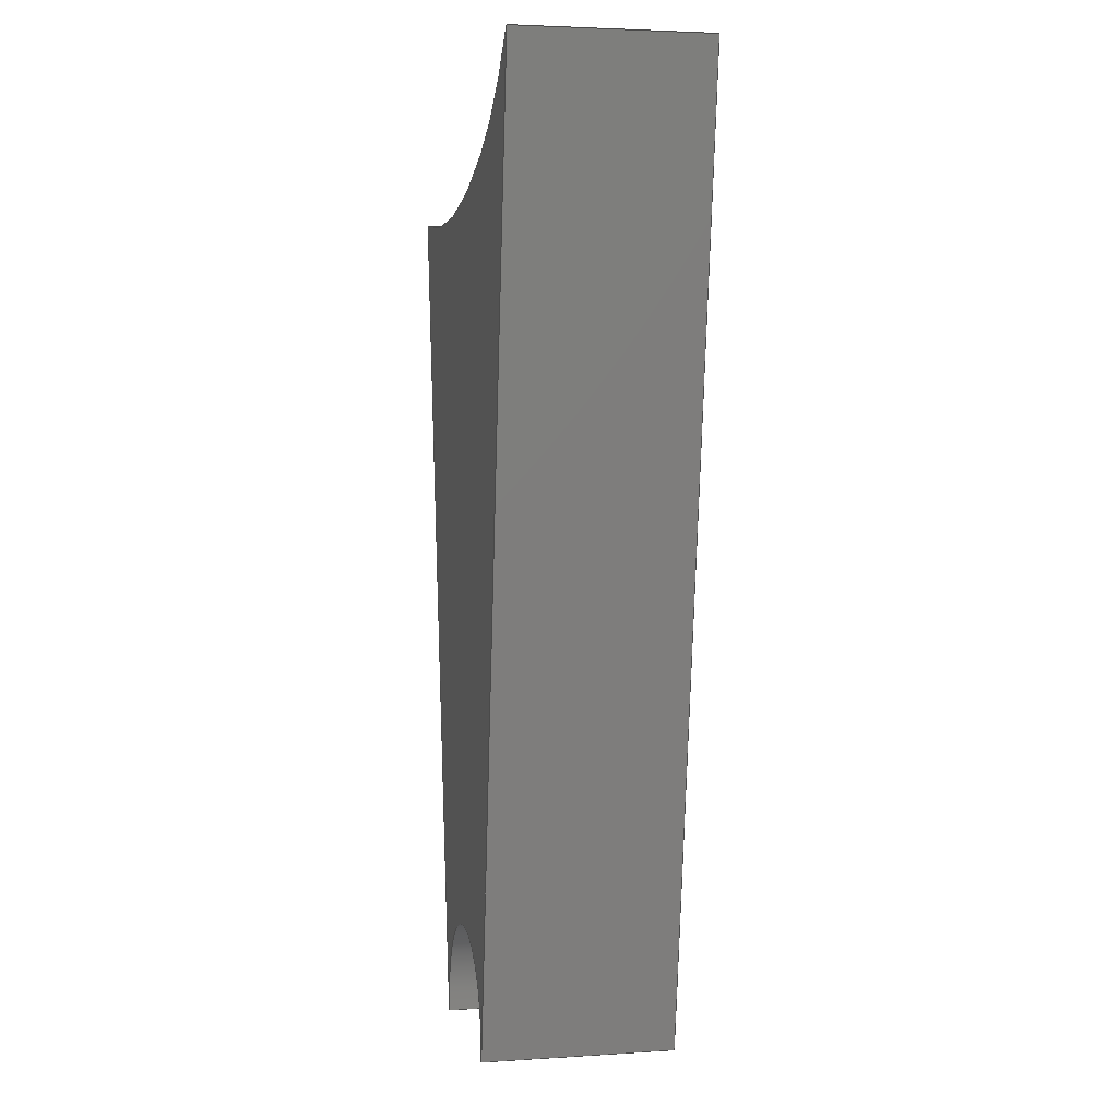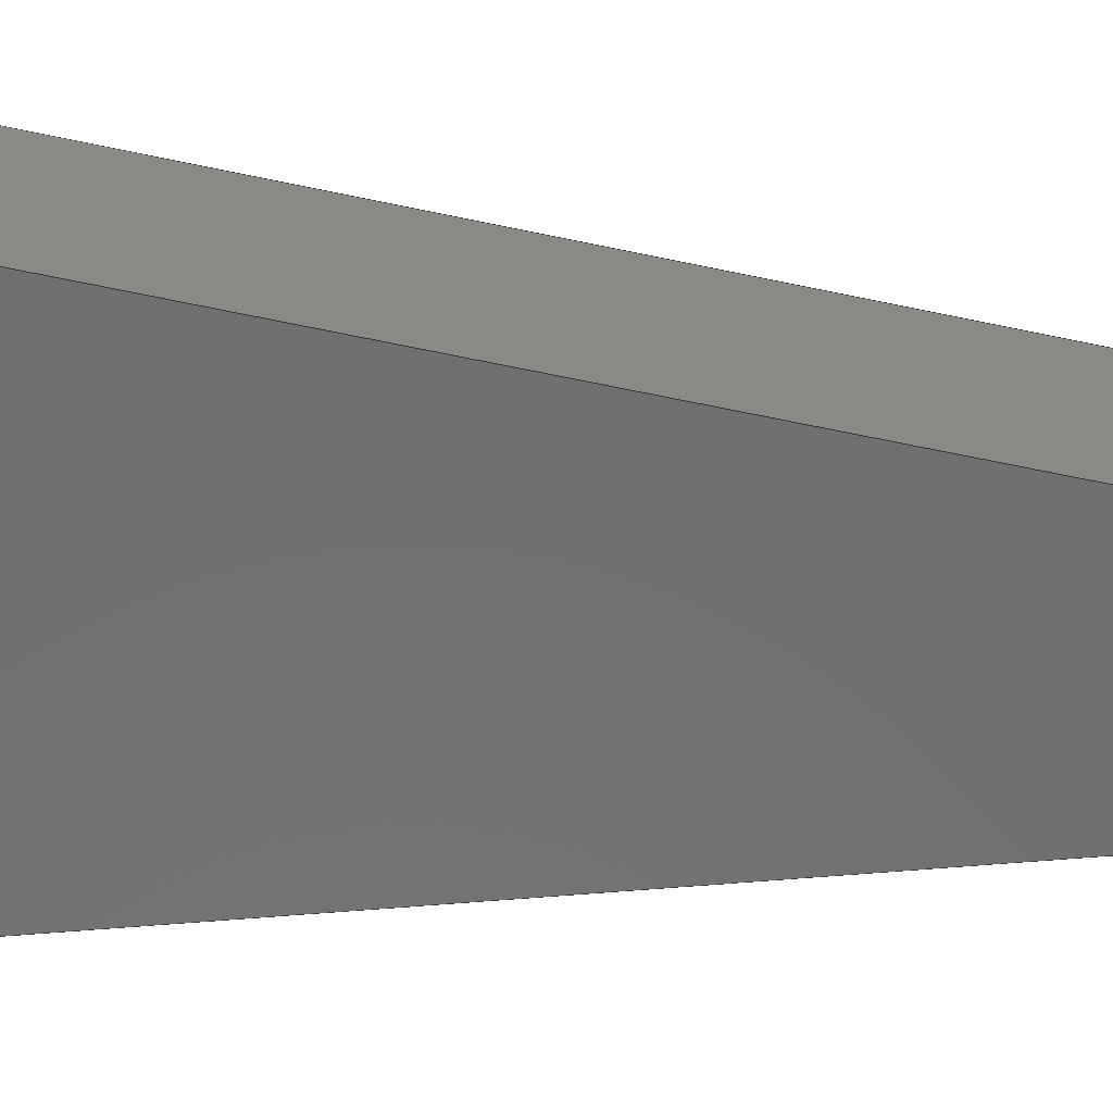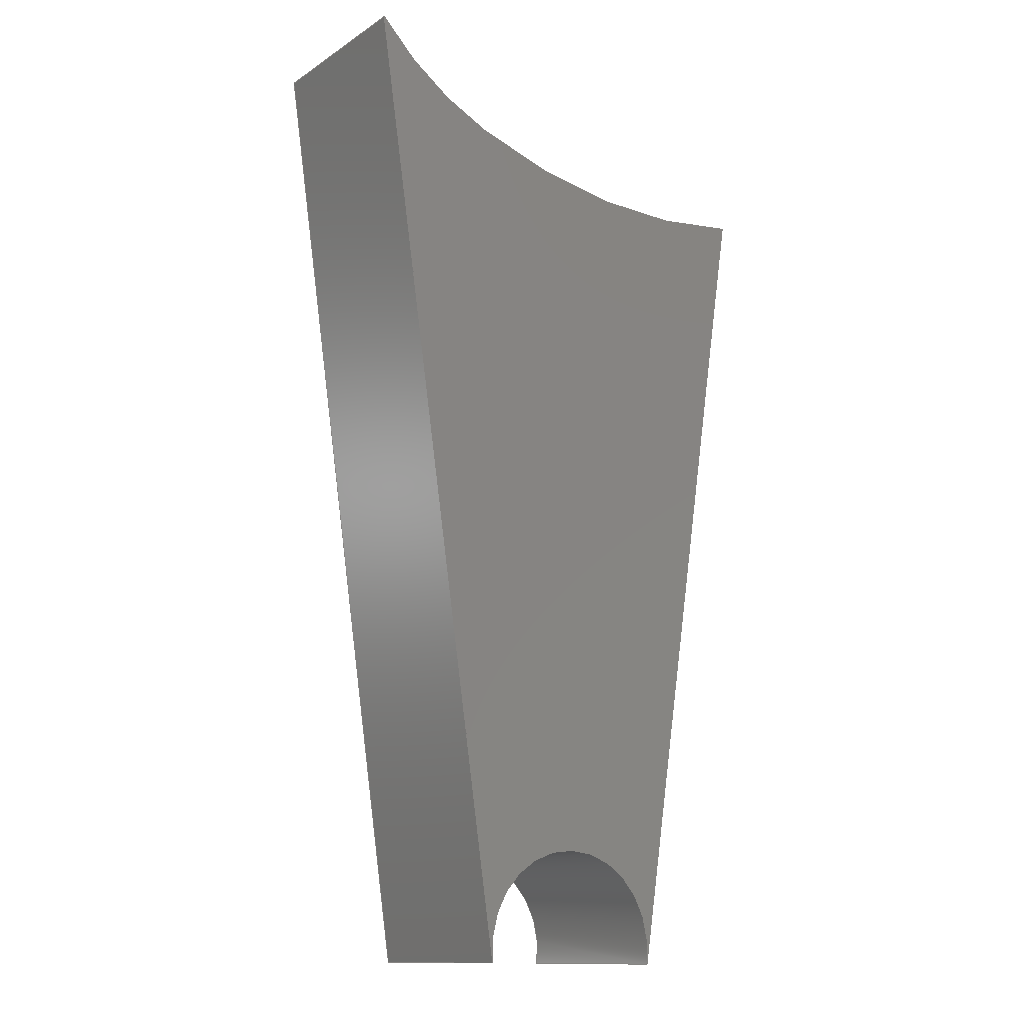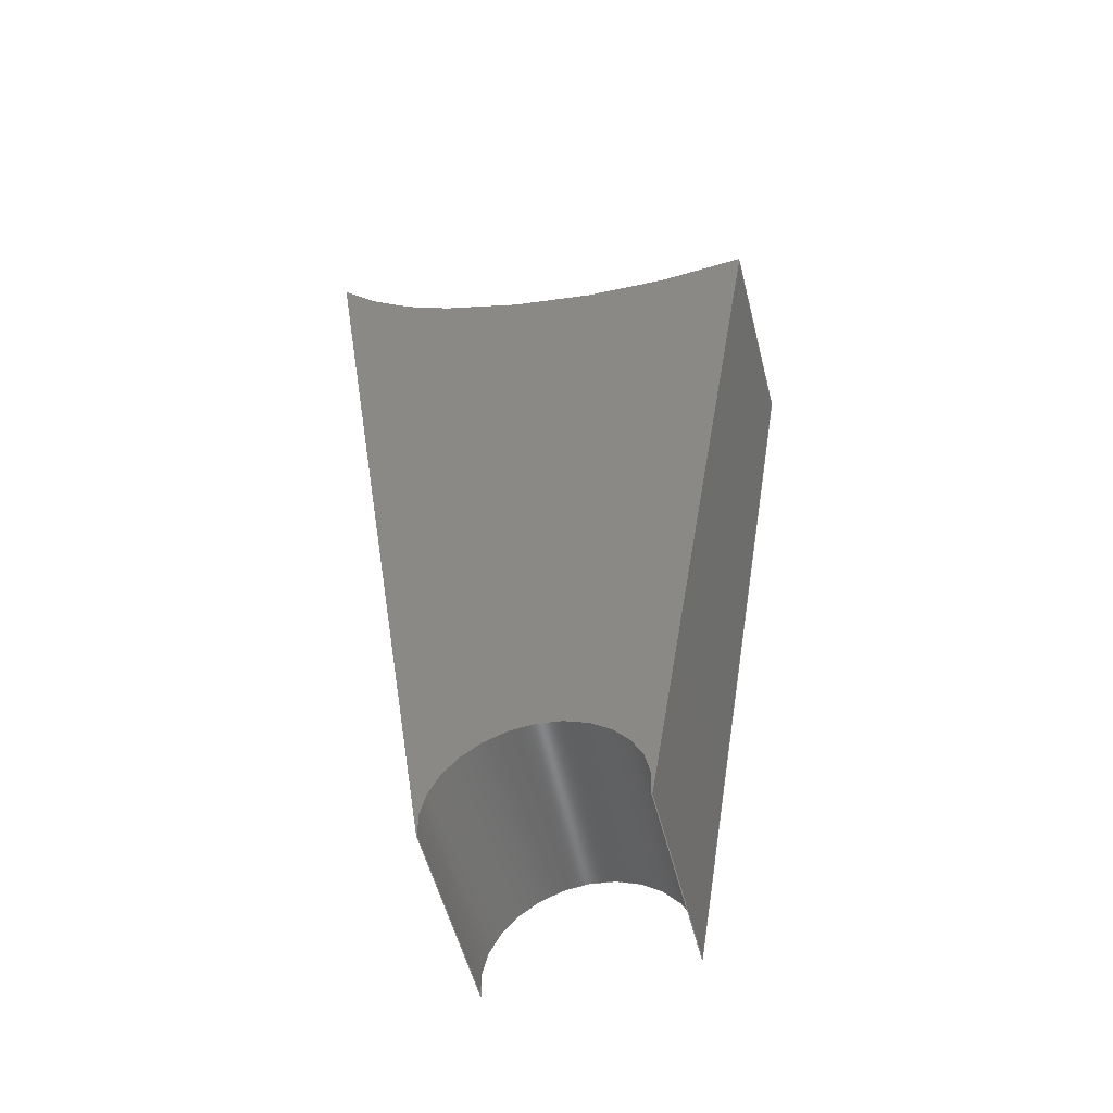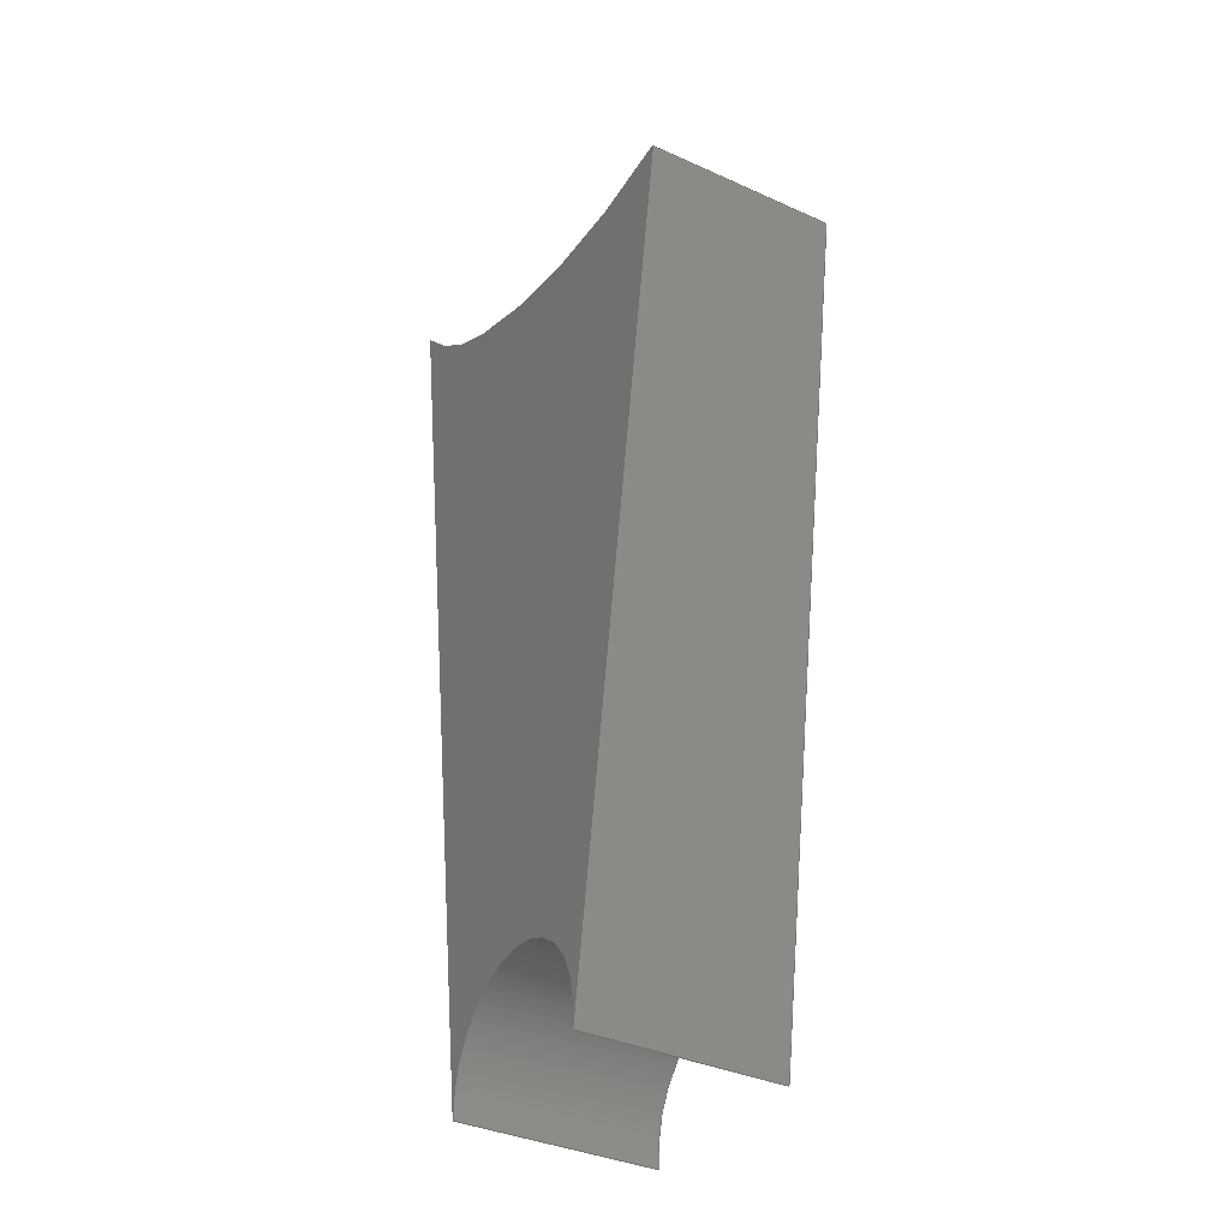
<metadata>
{"format":"step","ext":"step","renderer":"f3d","projection":"perspective","resolution":1024,"background":"white","views":[{"elev":3.6,"azim":-102.1,"up":"+Y"},{"elev":-61.9,"azim":-93.9,"up":"+Z"},{"elev":-13.0,"azim":-35.3,"up":"+Y"},{"elev":-54.1,"azim":14.2,"up":"+Y"},{"elev":-36.4,"azim":59.5,"up":"+Y"}]}
</metadata>
<code>
ISO-10303-21;
DATA;
#1=MECHANICAL_DESIGN_GEOMETRIC_PRESENTATION_REPRESENTATION('',(#4),#213);
#2=SHAPE_REPRESENTATION_RELATIONSHIP('SRR','None',#220,#3);
#3=ADVANCED_BREP_SHAPE_REPRESENTATION('',(#5),#212);
#4=STYLED_ITEM('',(#230),#5);
#5=MANIFOLD_SOLID_BREP('Body1',#113);
#6=CYLINDRICAL_SURFACE('',#131,0.2024);
#7=CYLINDRICAL_SURFACE('',#134,0.6732);
#8=CYLINDRICAL_SURFACE('',#136,1.226);
#9=FACE_OUTER_BOUND('',#16,.T.);
#10=FACE_OUTER_BOUND('',#17,.T.);
#11=FACE_OUTER_BOUND('',#18,.T.);
#12=FACE_OUTER_BOUND('',#19,.T.);
#13=FACE_OUTER_BOUND('',#20,.T.);
#14=FACE_OUTER_BOUND('',#21,.T.);
#15=FACE_OUTER_BOUND('',#22,.T.);
#16=EDGE_LOOP('',(#72,#73,#74,#75,#76));
#17=EDGE_LOOP('',(#77,#78,#79,#80));
#18=EDGE_LOOP('',(#81,#82,#83,#84));
#19=EDGE_LOOP('',(#85,#86,#87,#88));
#20=EDGE_LOOP('',(#89,#90,#91,#92));
#21=EDGE_LOOP('',(#93,#94,#95,#96));
#22=EDGE_LOOP('',(#97,#98,#99,#100,#101));
#23=CIRCLE('',#128,0.2024);
#24=CIRCLE('',#129,0.6732);
#25=CIRCLE('',#130,1.226);
#26=CIRCLE('',#132,0.2024);
#27=CIRCLE('',#135,0.6732);
#28=CIRCLE('',#137,1.226);
#29=LINE('',#181,#38);
#30=LINE('',#185,#39);
#31=LINE('',#191,#40);
#32=LINE('',#194,#41);
#33=LINE('',#197,#42);
#34=LINE('',#198,#43);
#35=LINE('',#202,#44);
#36=LINE('',#206,#45);
#37=LINE('',#208,#46);
#38=VECTOR('',#144,1);
#39=VECTOR('',#147,1);
#40=VECTOR('',#154,1);
#41=VECTOR('',#157,1);
#42=VECTOR('',#160,1);
#43=VECTOR('',#161,1);
#44=VECTOR('',#166,1);
#45=VECTOR('',#171,1);
#46=VECTOR('',#174,1);
#47=VERTEX_POINT('',#179);
#48=VERTEX_POINT('',#180);
#49=VERTEX_POINT('',#182);
#50=VERTEX_POINT('',#184);
#51=VERTEX_POINT('',#186);
#52=VERTEX_POINT('',#190);
#53=VERTEX_POINT('',#192);
#54=VERTEX_POINT('',#196);
#55=VERTEX_POINT('',#200);
#56=VERTEX_POINT('',#204);
#57=EDGE_CURVE('',#47,#48,#29,.T.);
#58=EDGE_CURVE('',#48,#49,#23,.T.);
#59=EDGE_CURVE('',#49,#50,#30,.T.);
#60=EDGE_CURVE('',#50,#51,#24,.T.);
#61=EDGE_CURVE('',#51,#47,#25,.T.);
#62=EDGE_CURVE('',#52,#48,#31,.T.);
#63=EDGE_CURVE('',#53,#52,#26,.T.);
#64=EDGE_CURVE('',#49,#53,#32,.T.);
#65=EDGE_CURVE('',#54,#53,#33,.T.);
#66=EDGE_CURVE('',#50,#54,#34,.T.);
#67=EDGE_CURVE('',#55,#54,#27,.T.);
#68=EDGE_CURVE('',#51,#55,#35,.T.);
#69=EDGE_CURVE('',#56,#55,#28,.T.);
#70=EDGE_CURVE('',#47,#56,#36,.T.);
#71=EDGE_CURVE('',#52,#56,#37,.T.);
#72=ORIENTED_EDGE('',*,*,#57,.T.);
#73=ORIENTED_EDGE('',*,*,#58,.T.);
#74=ORIENTED_EDGE('',*,*,#59,.T.);
#75=ORIENTED_EDGE('',*,*,#60,.T.);
#76=ORIENTED_EDGE('',*,*,#61,.T.);
#77=ORIENTED_EDGE('',*,*,#62,.F.);
#78=ORIENTED_EDGE('',*,*,#63,.F.);
#79=ORIENTED_EDGE('',*,*,#64,.F.);
#80=ORIENTED_EDGE('',*,*,#58,.F.);
#81=ORIENTED_EDGE('',*,*,#64,.T.);
#82=ORIENTED_EDGE('',*,*,#65,.F.);
#83=ORIENTED_EDGE('',*,*,#66,.F.);
#84=ORIENTED_EDGE('',*,*,#59,.F.);
#85=ORIENTED_EDGE('',*,*,#66,.T.);
#86=ORIENTED_EDGE('',*,*,#67,.F.);
#87=ORIENTED_EDGE('',*,*,#68,.F.);
#88=ORIENTED_EDGE('',*,*,#60,.F.);
#89=ORIENTED_EDGE('',*,*,#68,.T.);
#90=ORIENTED_EDGE('',*,*,#69,.F.);
#91=ORIENTED_EDGE('',*,*,#70,.F.);
#92=ORIENTED_EDGE('',*,*,#61,.F.);
#93=ORIENTED_EDGE('',*,*,#70,.T.);
#94=ORIENTED_EDGE('',*,*,#71,.F.);
#95=ORIENTED_EDGE('',*,*,#62,.T.);
#96=ORIENTED_EDGE('',*,*,#57,.F.);
#97=ORIENTED_EDGE('',*,*,#71,.T.);
#98=ORIENTED_EDGE('',*,*,#69,.T.);
#99=ORIENTED_EDGE('',*,*,#67,.T.);
#100=ORIENTED_EDGE('',*,*,#65,.T.);
#101=ORIENTED_EDGE('',*,*,#63,.T.);
#102=PLANE('',#127);
#103=PLANE('',#133);
#104=PLANE('',#138);
#105=PLANE('',#139);
#106=ADVANCED_FACE('',(#9),#102,.F.);
#107=ADVANCED_FACE('',(#10),#6,.F.);
#108=ADVANCED_FACE('',(#11),#103,.T.);
#109=ADVANCED_FACE('',(#12),#7,.F.);
#110=ADVANCED_FACE('',(#13),#8,.F.);
#111=ADVANCED_FACE('',(#14),#104,.T.);
#112=ADVANCED_FACE('',(#15),#105,.T.);
#113=CLOSED_SHELL('',(#106,#107,#108,#109,#110,#111,#112));
#114=DERIVED_UNIT_ELEMENT(#116,1);
#115=DERIVED_UNIT_ELEMENT(#215,3);
#116=(
MASS_UNIT()
NAMED_UNIT(*)
SI_UNIT(.KILO.,.GRAM.)
);
#117=DERIVED_UNIT((#114,#115));
#118=MEASURE_REPRESENTATION_ITEM('density measure',
POSITIVE_RATIO_MEASURE(7850),#117);
#119=PROPERTY_DEFINITION_REPRESENTATION(#124,#121);
#120=PROPERTY_DEFINITION_REPRESENTATION(#125,#122);
#121=REPRESENTATION('material name',(#123),#212);
#122=REPRESENTATION('density',(#118),#212);
#123=DESCRIPTIVE_REPRESENTATION_ITEM('Steel','Steel');
#124=PROPERTY_DEFINITION('material property','material name',#222);
#125=PROPERTY_DEFINITION('material property','density of part',#222);
#126=AXIS2_PLACEMENT_3D('placement',#177,#140,#141);
#127=AXIS2_PLACEMENT_3D('',#178,#142,#143);
#128=AXIS2_PLACEMENT_3D('',#183,#145,#146);
#129=AXIS2_PLACEMENT_3D('',#187,#148,#149);
#130=AXIS2_PLACEMENT_3D('',#188,#150,#151);
#131=AXIS2_PLACEMENT_3D('',#189,#152,#153);
#132=AXIS2_PLACEMENT_3D('',#193,#155,#156);
#133=AXIS2_PLACEMENT_3D('',#195,#158,#159);
#134=AXIS2_PLACEMENT_3D('',#199,#162,#163);
#135=AXIS2_PLACEMENT_3D('',#201,#164,#165);
#136=AXIS2_PLACEMENT_3D('',#203,#167,#168);
#137=AXIS2_PLACEMENT_3D('',#205,#169,#170);
#138=AXIS2_PLACEMENT_3D('',#207,#172,#173);
#139=AXIS2_PLACEMENT_3D('',#209,#175,#176);
#140=DIRECTION('axis',(0,0,1));
#141=DIRECTION('refdir',(1,0,0));
#142=DIRECTION('center_axis',(0,0,1));
#143=DIRECTION('ref_axis',(1,0,0));
#144=DIRECTION('',(-0.154,-0.9881,0));
#145=DIRECTION('center_axis',(0,0,1));
#146=DIRECTION('ref_axis',(0.9881,-0.154,0));
#147=DIRECTION('',(-0.1446,0.9895,0));
#148=DIRECTION('center_axis',(0,0,1));
#149=DIRECTION('ref_axis',(-0.9983,0.05774,0));
#150=DIRECTION('center_axis',(0,0,1));
#151=DIRECTION('ref_axis',(-0.3882,-0.9216,0));
#152=DIRECTION('center_axis',(0,0,1));
#153=DIRECTION('ref_axis',(0.009544,1,0));
#154=DIRECTION('',(0,0,-1));
#155=DIRECTION('center_axis',(0,0,-1));
#156=DIRECTION('ref_axis',(0.9881,-0.154,0));
#157=DIRECTION('',(0,0,1));
#158=DIRECTION('center_axis',(-0.9895,-0.1446,0));
#159=DIRECTION('ref_axis',(0.1446,-0.9895,0));
#160=DIRECTION('',(0.1446,-0.9895,0));
#161=DIRECTION('',(0,0,1));
#162=DIRECTION('center_axis',(0,0,1));
#163=DIRECTION('ref_axis',(-0.9983,0.05774,0));
#164=DIRECTION('center_axis',(0,0,-1));
#165=DIRECTION('ref_axis',(-0.9983,0.05774,0));
#166=DIRECTION('',(0,0,1));
#167=DIRECTION('center_axis',(0,0,1));
#168=DIRECTION('ref_axis',(-0.3882,-0.9216,0));
#169=DIRECTION('center_axis',(0,0,-1));
#170=DIRECTION('ref_axis',(-0.3882,-0.9216,0));
#171=DIRECTION('',(0,0,1));
#172=DIRECTION('center_axis',(0.9881,-0.154,0));
#173=DIRECTION('ref_axis',(0.154,0.9881,0));
#174=DIRECTION('',(0.154,0.9881,0));
#175=DIRECTION('center_axis',(0,0,1));
#176=DIRECTION('ref_axis',(1,0,0));
#177=CARTESIAN_POINT('',(0,0,0));
#178=CARTESIAN_POINT('Origin',(18.58,-2,-0.2));
#179=CARTESIAN_POINT('',(19.06,-1.273,-0.2));
#180=CARTESIAN_POINT('',(18.79,-3,-0.2));
#181=CARTESIAN_POINT('',(19.06,-1.273,-0.2));
#182=CARTESIAN_POINT('',(18.39,-2.996,-0.2));
#183=CARTESIAN_POINT('Origin',(18.59,-2.969,-0.2));
#184=CARTESIAN_POINT('',(18.1,-1,-0.2));
#185=CARTESIAN_POINT('',(18.39,-3,-0.2));
#186=CARTESIAN_POINT('',(18.36,-1.196,-0.2));
#187=CARTESIAN_POINT('Origin',(18.62,-0.5737,-0.2));
#188=CARTESIAN_POINT('Origin',(18.84,-0.0668,-0.2));
#189=CARTESIAN_POINT('Origin',(18.59,-2.969,0));
#190=CARTESIAN_POINT('',(18.79,-3,0.2));
#191=CARTESIAN_POINT('',(18.79,-3,0));
#192=CARTESIAN_POINT('',(18.39,-2.996,0.2));
#193=CARTESIAN_POINT('Origin',(18.59,-2.969,0.2));
#194=CARTESIAN_POINT('',(18.39,-2.996,0));
#195=CARTESIAN_POINT('Origin',(18.1,-1,0));
#196=CARTESIAN_POINT('',(18.1,-1,0.2));
#197=CARTESIAN_POINT('',(18.39,-3,0.2));
#198=CARTESIAN_POINT('',(18.1,-1,0));
#199=CARTESIAN_POINT('Origin',(18.62,-0.5737,0));
#200=CARTESIAN_POINT('',(18.36,-1.196,0.2));
#201=CARTESIAN_POINT('Origin',(18.62,-0.5737,0.2));
#202=CARTESIAN_POINT('',(18.36,-1.196,0));
#203=CARTESIAN_POINT('Origin',(18.84,-0.0668,0));
#204=CARTESIAN_POINT('',(19.06,-1.273,0.2));
#205=CARTESIAN_POINT('Origin',(18.84,-0.0668,0.2));
#206=CARTESIAN_POINT('',(19.06,-1.273,0));
#207=CARTESIAN_POINT('Origin',(18.79,-3,0));
#208=CARTESIAN_POINT('',(19.06,-1.273,0.2));
#209=CARTESIAN_POINT('Origin',(18.58,-2,0.2));
#210=UNCERTAINTY_MEASURE_WITH_UNIT(LENGTH_MEASURE(0.001),#214,
'DISTANCE_ACCURACY_VALUE',
'Maximum model space distance between geometric entities at asserted c
onnectivities');
#211=UNCERTAINTY_MEASURE_WITH_UNIT(LENGTH_MEASURE(0.001),#214,
'DISTANCE_ACCURACY_VALUE',
'Maximum model space distance between geometric entities at asserted c
onnectivities');
#212=(
GEOMETRIC_REPRESENTATION_CONTEXT(3)
GLOBAL_UNCERTAINTY_ASSIGNED_CONTEXT((#210))
GLOBAL_UNIT_ASSIGNED_CONTEXT((#214,#216,#217))
REPRESENTATION_CONTEXT('','3D')
);
#213=(
GEOMETRIC_REPRESENTATION_CONTEXT(3)
GLOBAL_UNCERTAINTY_ASSIGNED_CONTEXT((#211))
GLOBAL_UNIT_ASSIGNED_CONTEXT((#214,#216,#217))
REPRESENTATION_CONTEXT('','3D')
);
#214=(
LENGTH_UNIT()
NAMED_UNIT(*)
SI_UNIT(.CENTI.,.METRE.)
);
#215=(
LENGTH_UNIT()
NAMED_UNIT(*)
SI_UNIT($,.METRE.)
);
#216=(
NAMED_UNIT(*)
PLANE_ANGLE_UNIT()
SI_UNIT($,.RADIAN.)
);
#217=(
NAMED_UNIT(*)
SI_UNIT($,.STERADIAN.)
SOLID_ANGLE_UNIT()
);
#218=SHAPE_DEFINITION_REPRESENTATION(#219,#220);
#219=PRODUCT_DEFINITION_SHAPE('',$,#222);
#220=SHAPE_REPRESENTATION('',(#126),#212);
#221=PRODUCT_DEFINITION_CONTEXT('part definition',#226,'design');
#222=PRODUCT_DEFINITION('valve lever ','valve lever ',#223,#221);
#223=PRODUCT_DEFINITION_FORMATION('',$,#228);
#224=PRODUCT_RELATED_PRODUCT_CATEGORY('valve lever ','valve lever ',(#228));
#225=APPLICATION_PROTOCOL_DEFINITION('international standard',
'automotive_design',2009,#226);
#226=APPLICATION_CONTEXT(
'Core Data for Automotive Mechanical Design Process');
#227=PRODUCT_CONTEXT('part definition',#226,'mechanical');
#228=PRODUCT('valve lever ','valve lever ',$,(#227));
#229=PRESENTATION_STYLE_ASSIGNMENT((#231));
#230=PRESENTATION_STYLE_ASSIGNMENT((#232));
#231=SURFACE_STYLE_USAGE(.BOTH.,#233);
#232=SURFACE_STYLE_USAGE(.BOTH.,#234);
#233=SURFACE_SIDE_STYLE('',(#235));
#234=SURFACE_SIDE_STYLE('',(#236));
#235=SURFACE_STYLE_FILL_AREA(#237);
#236=SURFACE_STYLE_FILL_AREA(#238);
#237=FILL_AREA_STYLE('Steel - Satin',(#239));
#238=FILL_AREA_STYLE('Plastic - Glossy (Black)',(#240));
#239=FILL_AREA_STYLE_COLOUR('Steel - Satin',#241);
#240=FILL_AREA_STYLE_COLOUR('Plastic - Glossy (Black)',#242);
#241=COLOUR_RGB('Steel - Satin',0.6275,0.6275,0.6275);
#242=COLOUR_RGB('Plastic - Glossy (Black)',0.09804,0.09804,
0.09804);
ENDSEC;
END-ISO-10303-21;

</code>
